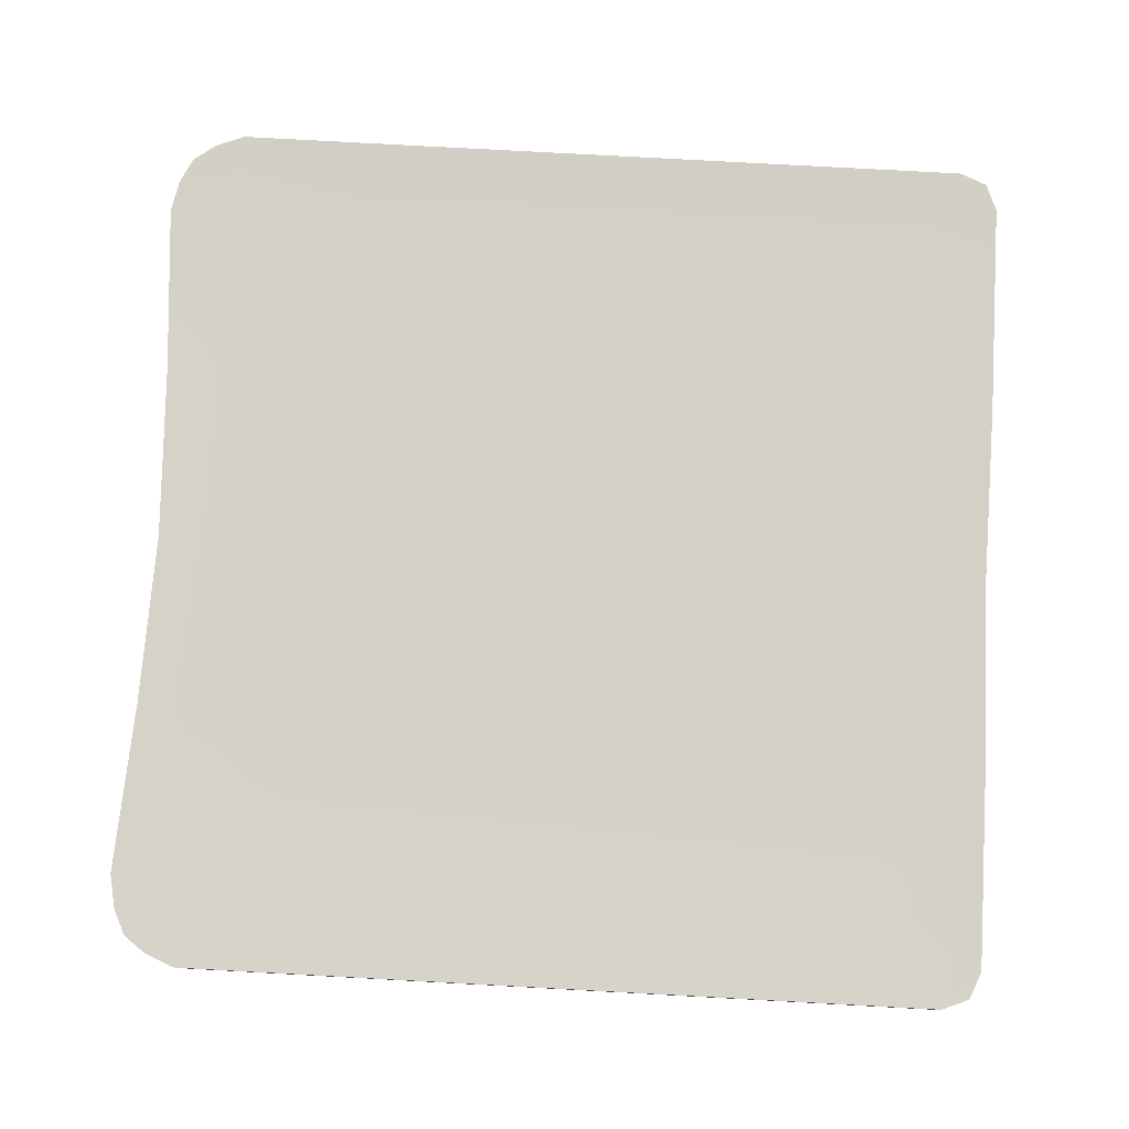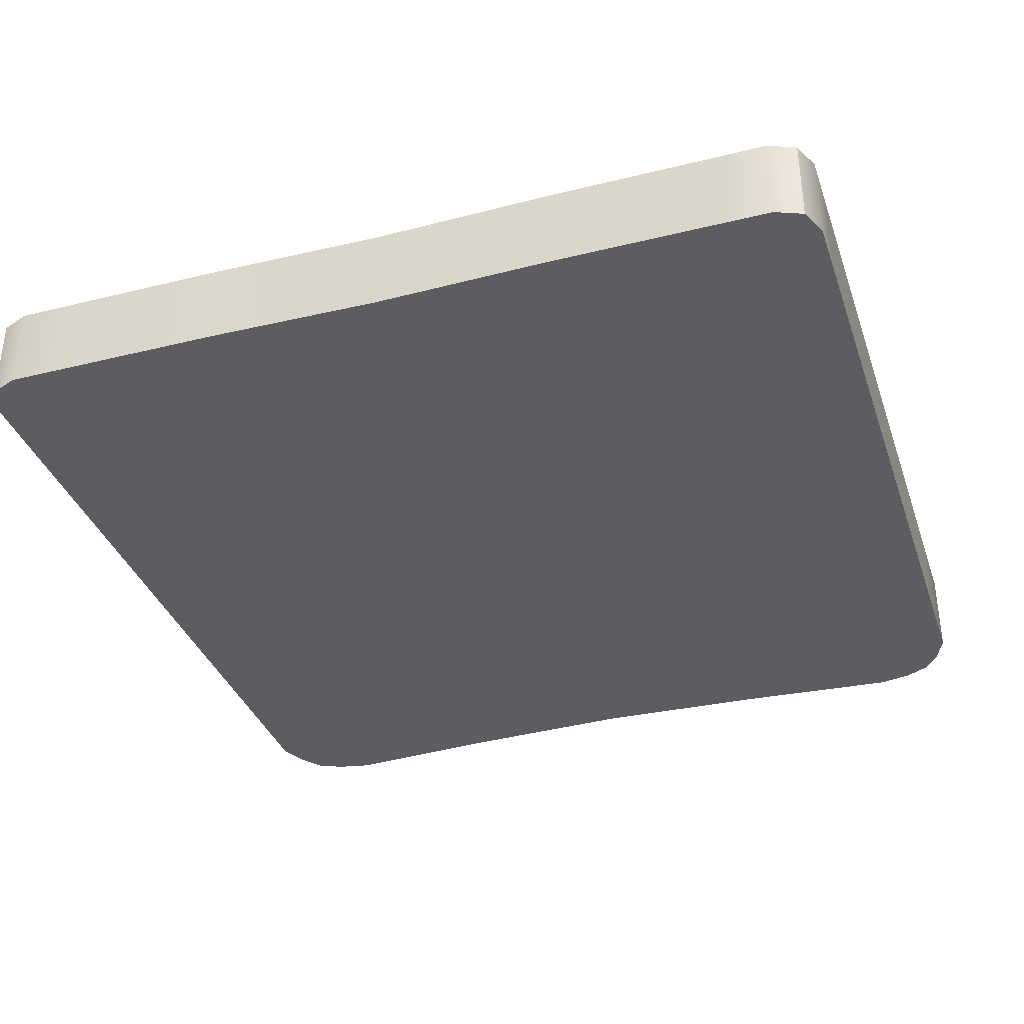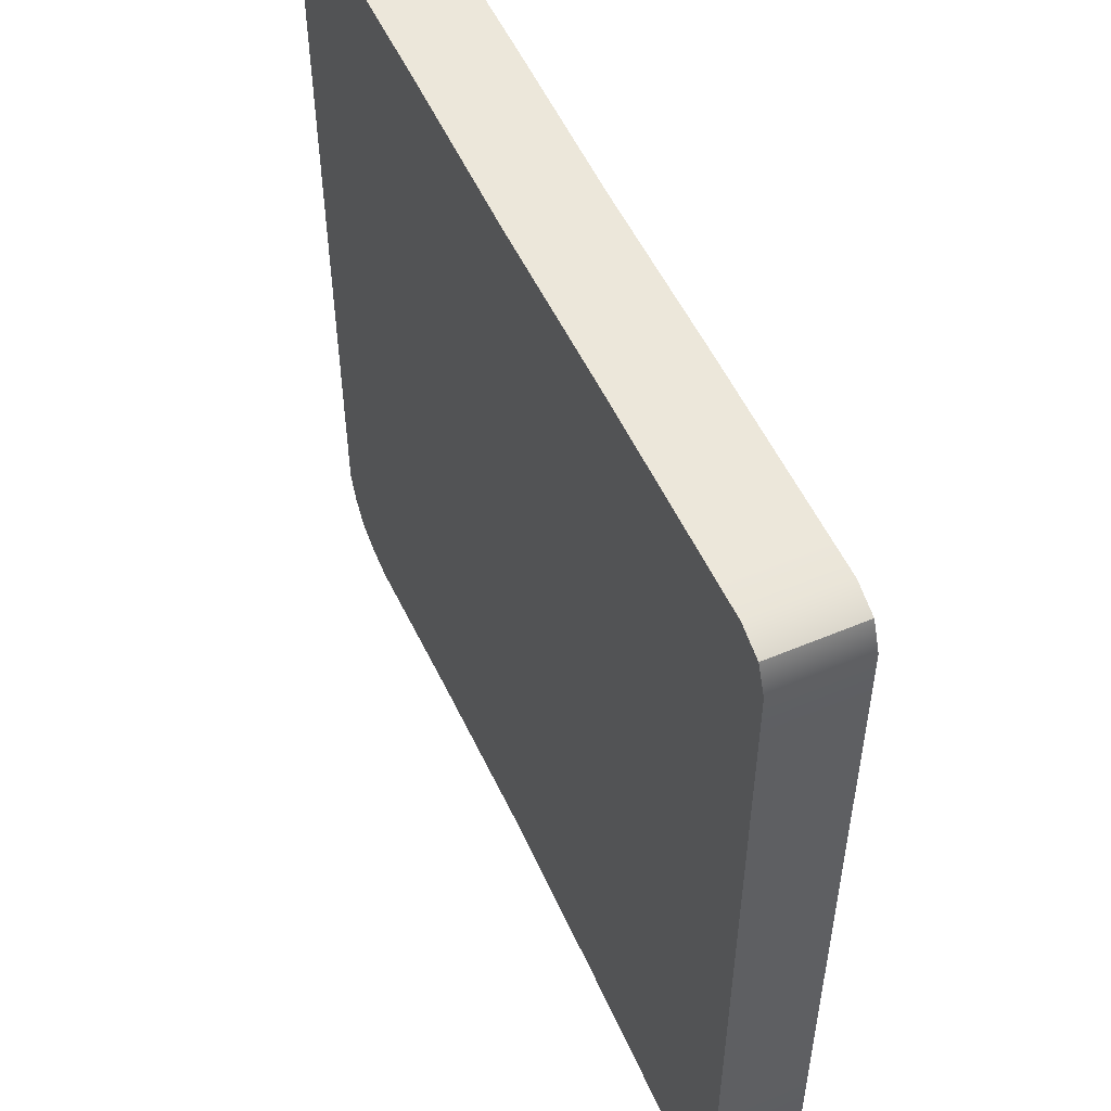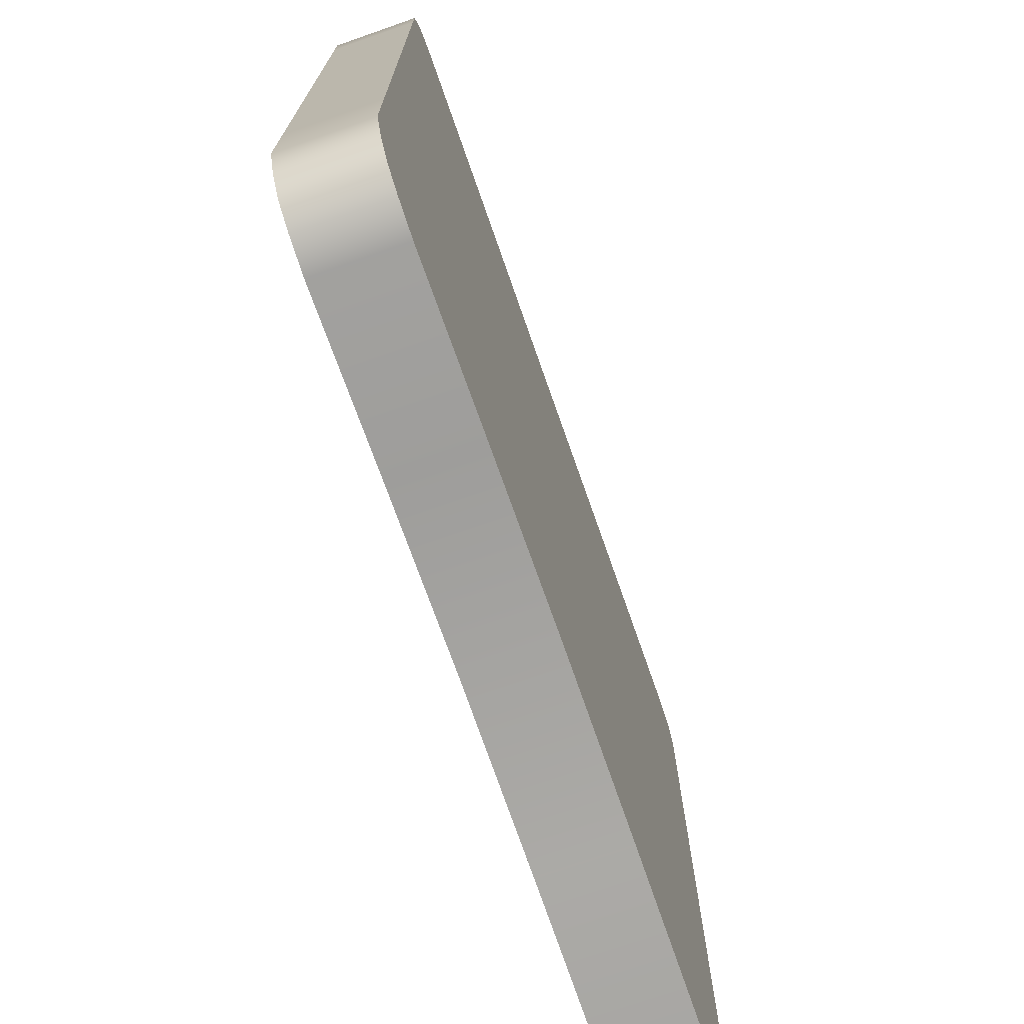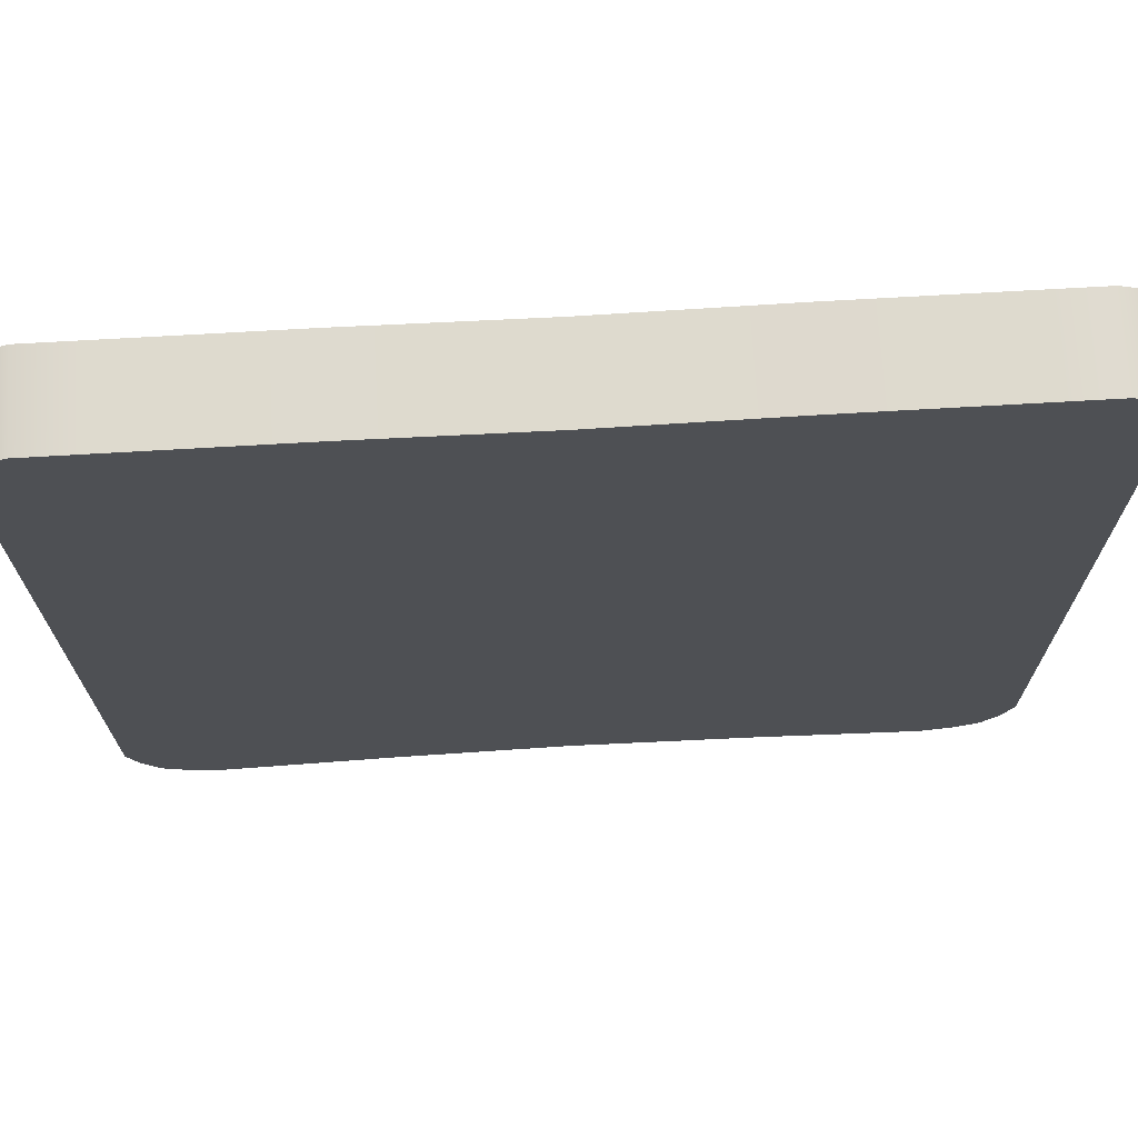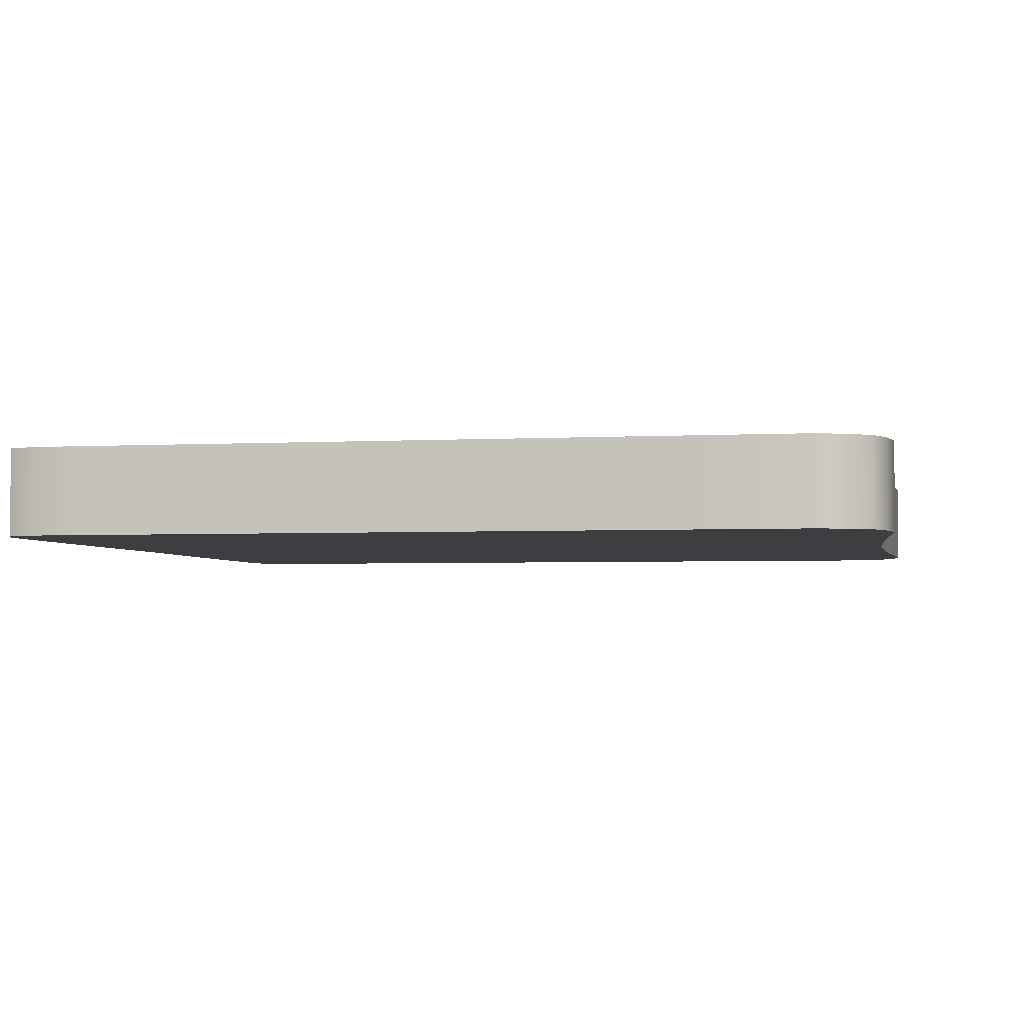
<metadata>
{"format":"obj","ext":"obj","renderer":"f3d","projection":"perspective","resolution":1024,"background":"white","views":[{"elev":79.2,"azim":-86.9,"up":"+Y"},{"elev":-35.8,"azim":18.0,"up":"+Y"},{"elev":53.3,"azim":65.7,"up":"+Z"},{"elev":-73.3,"azim":-70.7,"up":"+Z"},{"elev":71.2,"azim":-3.3,"up":"+Z"},{"elev":-3.3,"azim":100.8,"up":"+Y"}]}
</metadata>
<code>
g default
v -1.142 195.6 -479.5
v -1.142 95.59 -479.5
v -1.142 95.59 496.3
v -1.142 195.6 496.3
v 204.5 195.6 -486.9
v 204.5 95.59 -486.9
v 204.5 95.59 500
v 204.5 195.6 500
v -199.9 195.6 -486.9
v -199.9 95.59 -486.9
v -199.9 95.59 500
v -199.9 195.6 500
v -500 195.6 -301.6
v -500 95.59 -301.6
v -199.9 95.59 -301.6
v -1.142 95.59 -301.6
v 204.5 95.59 -301.6
v 500 95.59 -301.6
v 500 195.6 -301.6
v 204.5 190 -301.6
v -1.142 190 -301.6
v -199.9 190 -301.6
v -500 195.6 -418.9
v -500 95.59 -418.9
v -199.9 95.59 -418.9
v -1.142 95.59 -418.9
v 204.5 95.59 -418.9
v 500 95.59 -418.9
v 500 195.6 -418.9
v 204.5 190 -418.9
v -1.142 190 -418.9
v -199.9 190 -418.9
v -398.7 195.6 -500
v -398.7 95.59 -500
v -398.7 95.59 -418.9
v -398.7 95.59 -301.6
v -398.7 95.59 500
v -398.7 195.6 500
v -398.7 190 -301.6
v -398.7 190 -418.9
v 401 195.6 -500
v 401 95.59 -500
v 401 95.59 -418.9
v 401 95.59 -301.6
v 401 95.59 500
v 401 195.6 500
v 401 190 -301.6
v 401 190 -418.9
v -500 195.6 401.6
v -500 95.59 401.6
v -398.7 95.59 401.6
v -199.9 95.59 401.6
v -1.142 95.59 398.3
v 204.5 95.59 401.6
v 401 95.59 401.6
v 500 95.59 401.6
v 500 195.6 401.6
v 401 190 401.6
v 204.5 190 401.6
v -1.142 190 398.3
v -199.9 190 401.6
v -398.7 190 401.6
v -500 95.59 455.6
v -455.6 95.59 500
v -487 95.59 487
v -500 195.6 455.6
v -487 195.6 487
v -455.6 195.6 500
v 500 95.59 455.6
v 487 95.59 487
v 455.6 95.59 500
v 455.6 195.6 500
v 487 195.6 487
v 500 195.6 455.6
v -486.6 195.6 -452
v -438.2 195.6 -492.1
v -467.5 195.6 -478.1
v -486.6 95.59 -452
v -467.5 95.59 -478.1
v -438.2 95.59 -492.1
v 438.3 195.6 -492.3
v 486.6 195.6 -452
v 467.5 195.6 -478.2
v 438.3 95.59 -492.3
v 467.5 95.59 -478.2
v 486.6 95.59 -452
g pCube1
f 68 64 37 38
f 80 76 33 34
f 74 69 56 57
f 50 63 66 49
f 1 5 6 2
f 3 53 54 7
f 4 3 7 8
f 60 4 8 59
f 5 41 42 6
f 7 54 55 45
f 8 7 45 46
f 59 8 46 58
f 9 1 2 10
f 11 52 53 3
f 12 11 3 4
f 61 12 4 60
f 24 14 13 23
f 24 35 36 14
f 16 15 25 26
f 17 16 26 27
f 44 17 27 43
f 19 18 28 29
f 30 20 47 48
f 31 21 20 30
f 32 22 21 31
f 13 39 40 23
f 75 78 24 23
f 26 25 10 2
f 27 26 2 6
f 43 27 6 42
f 29 28 86 82
f 5 30 48 41
f 1 31 30 5
f 9 32 31 1
f 33 9 10 34
f 35 34 10 25
f 36 35 25 15
f 37 51 52 11
f 38 37 11 12
f 62 38 12 61
f 40 39 22 32
f 33 40 32 9
f 41 81 84 42
f 18 44 43 28
f 46 45 71 72
f 48 47 19 29
f 14 50 49 13
f 14 36 51 50
f 52 51 36 15
f 53 52 15 16
f 54 53 16 17
f 55 54 17 44
f 56 55 44 18
f 57 56 18 19
f 47 58 57 19
f 20 59 58 47
f 21 60 59 20
f 22 61 60 21
f 39 62 61 22
f 49 62 39 13
f 63 65 67 66
f 65 64 68 67
f 71 70 73 72
f 70 69 74 73
f 75 77 79 78
f 77 76 80 79
f 81 83 85 84
f 83 82 86 85
f 63 50 51 37 64 65
f 38 62 49 66 67 68
f 45 55 56 69 70 71
f 57 58 46 72 73 74
f 75 23 40 33 76 77
f 34 35 24 78 79 80
f 81 41 48 29 82 83
f 28 43 42 84 85 86

</code>
